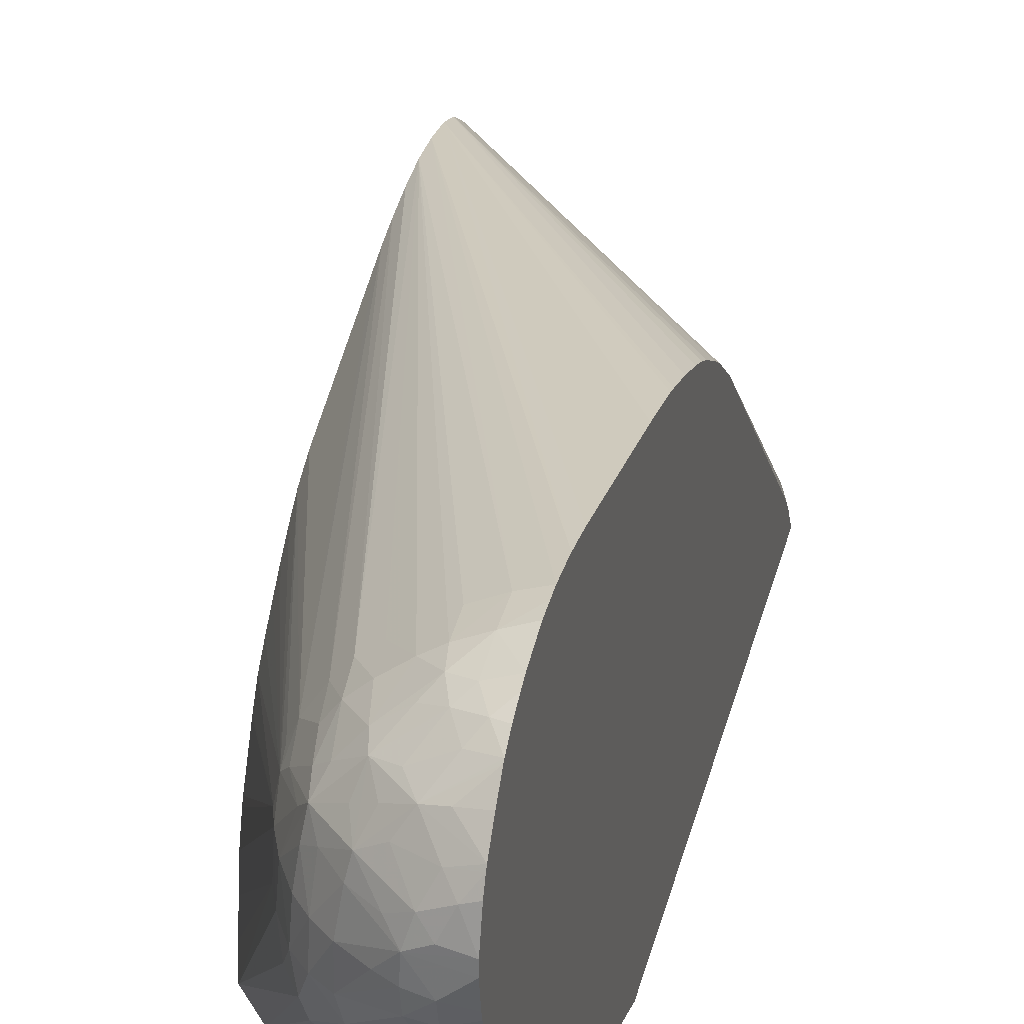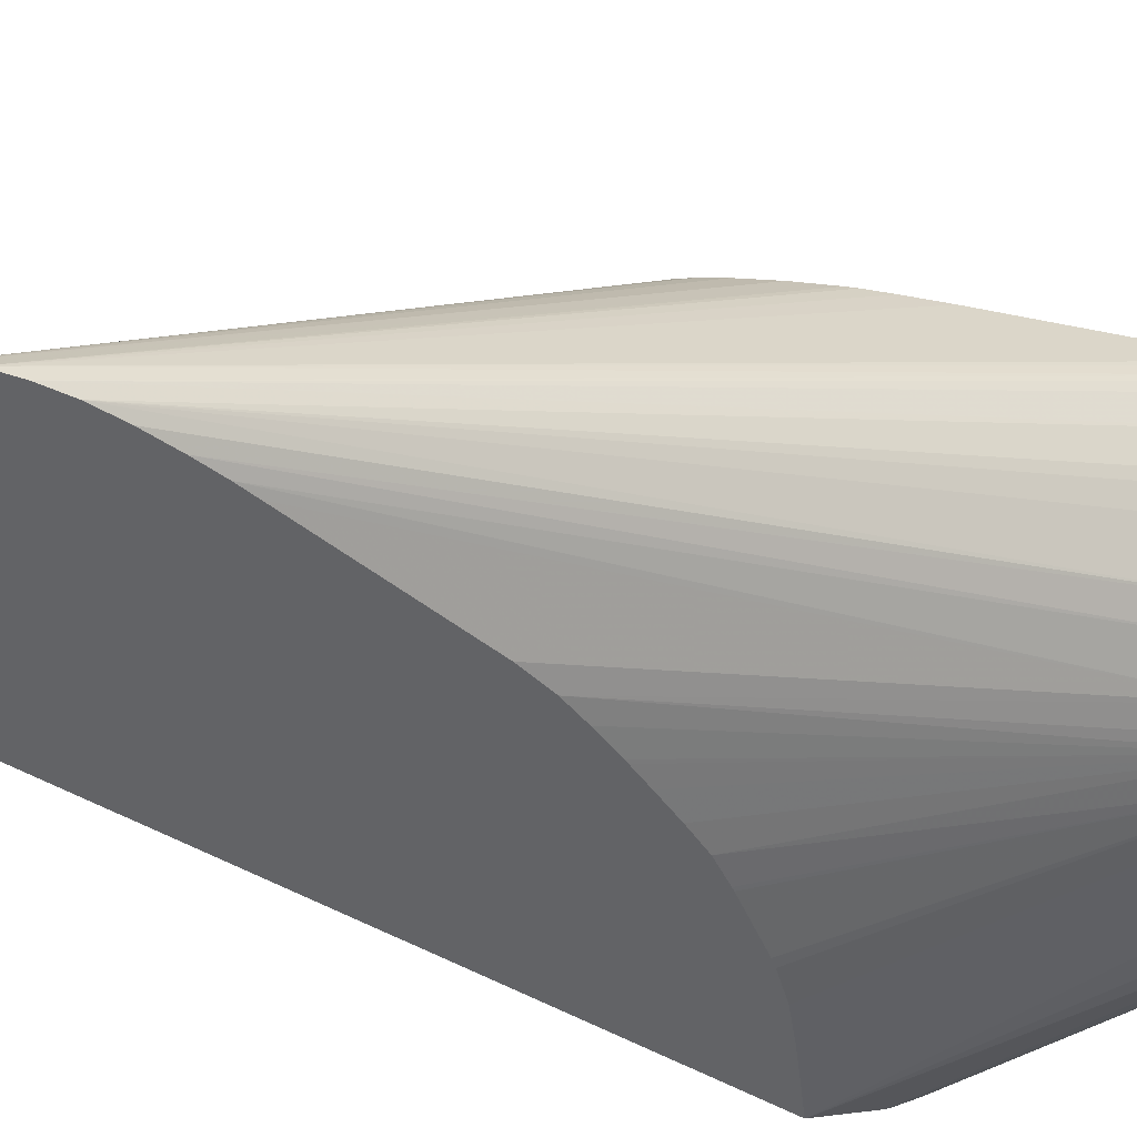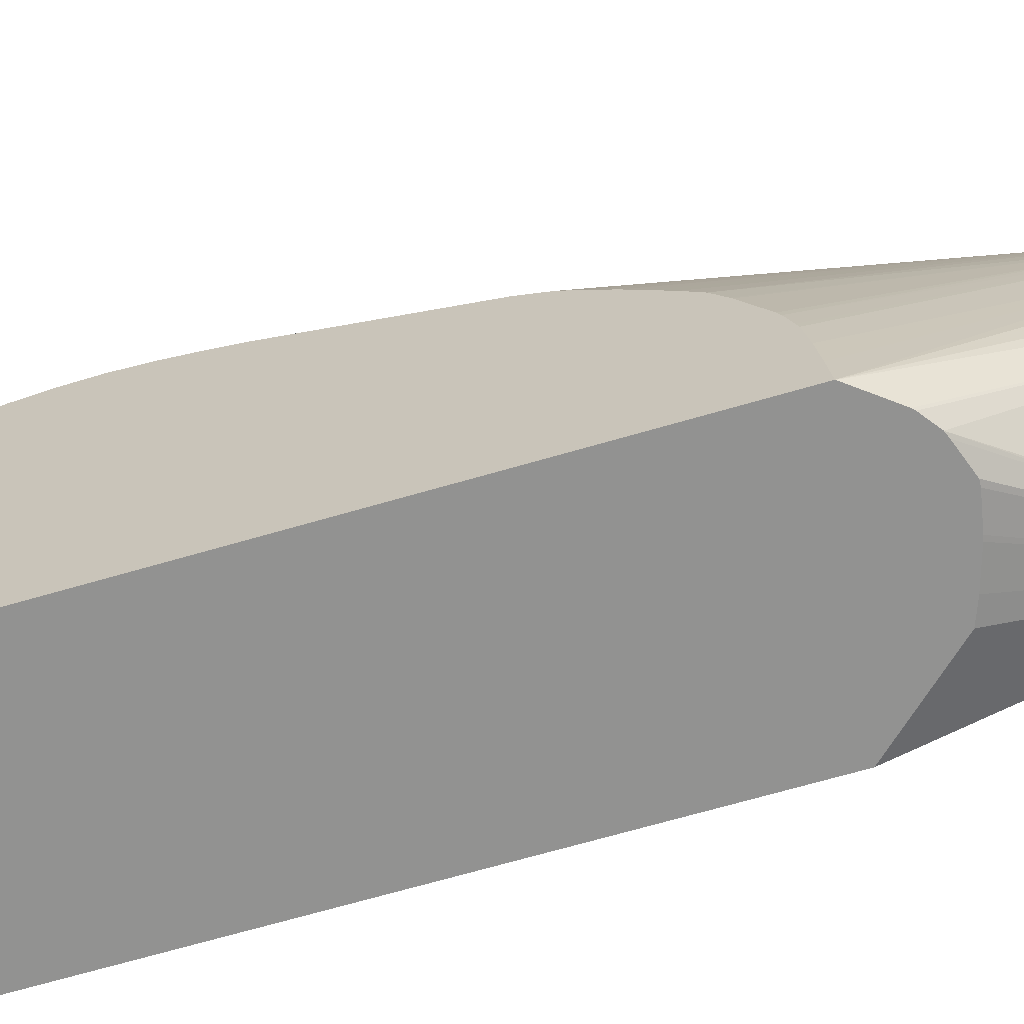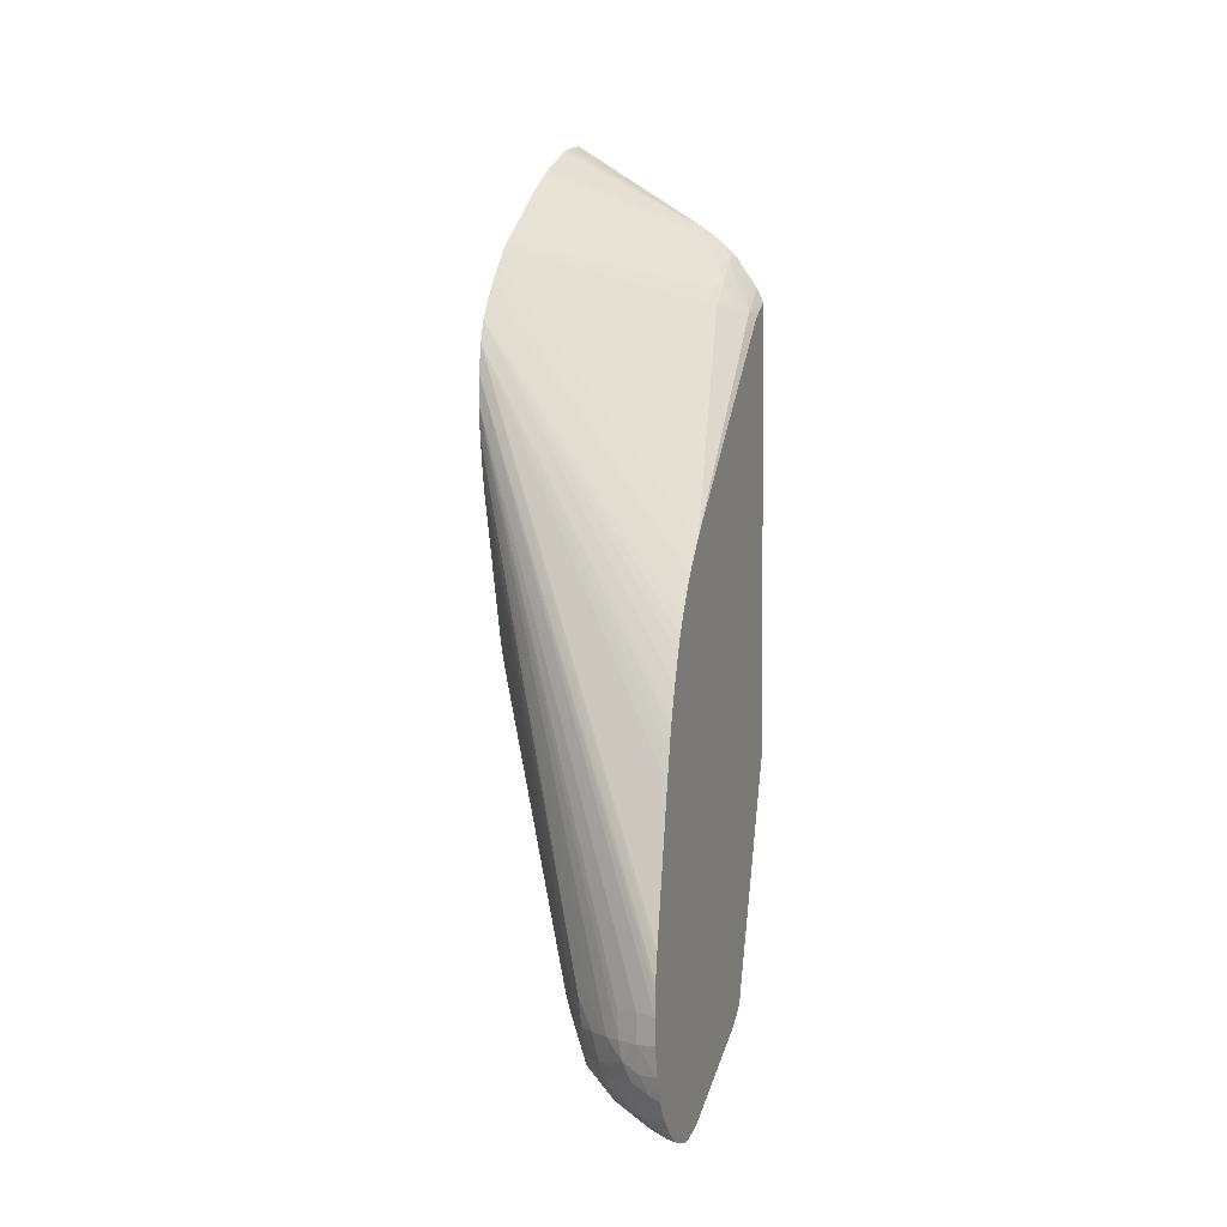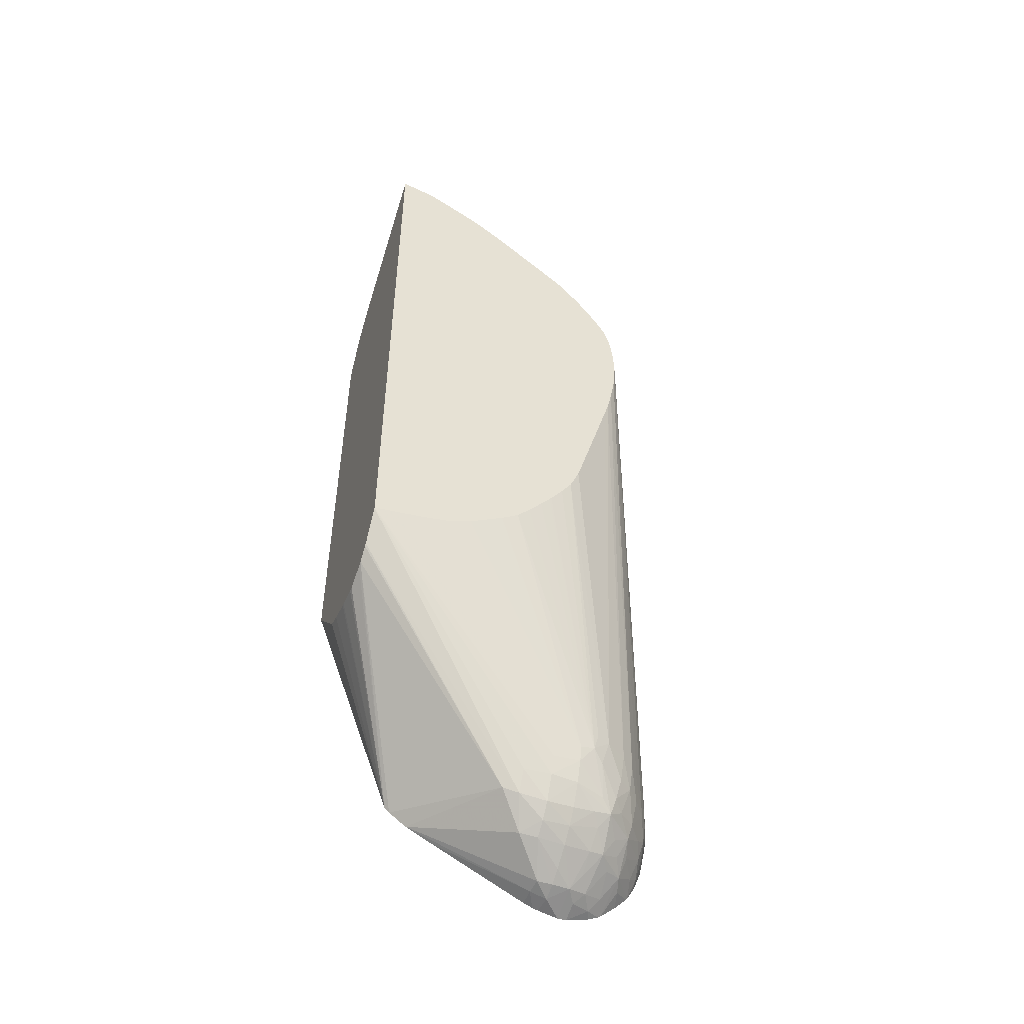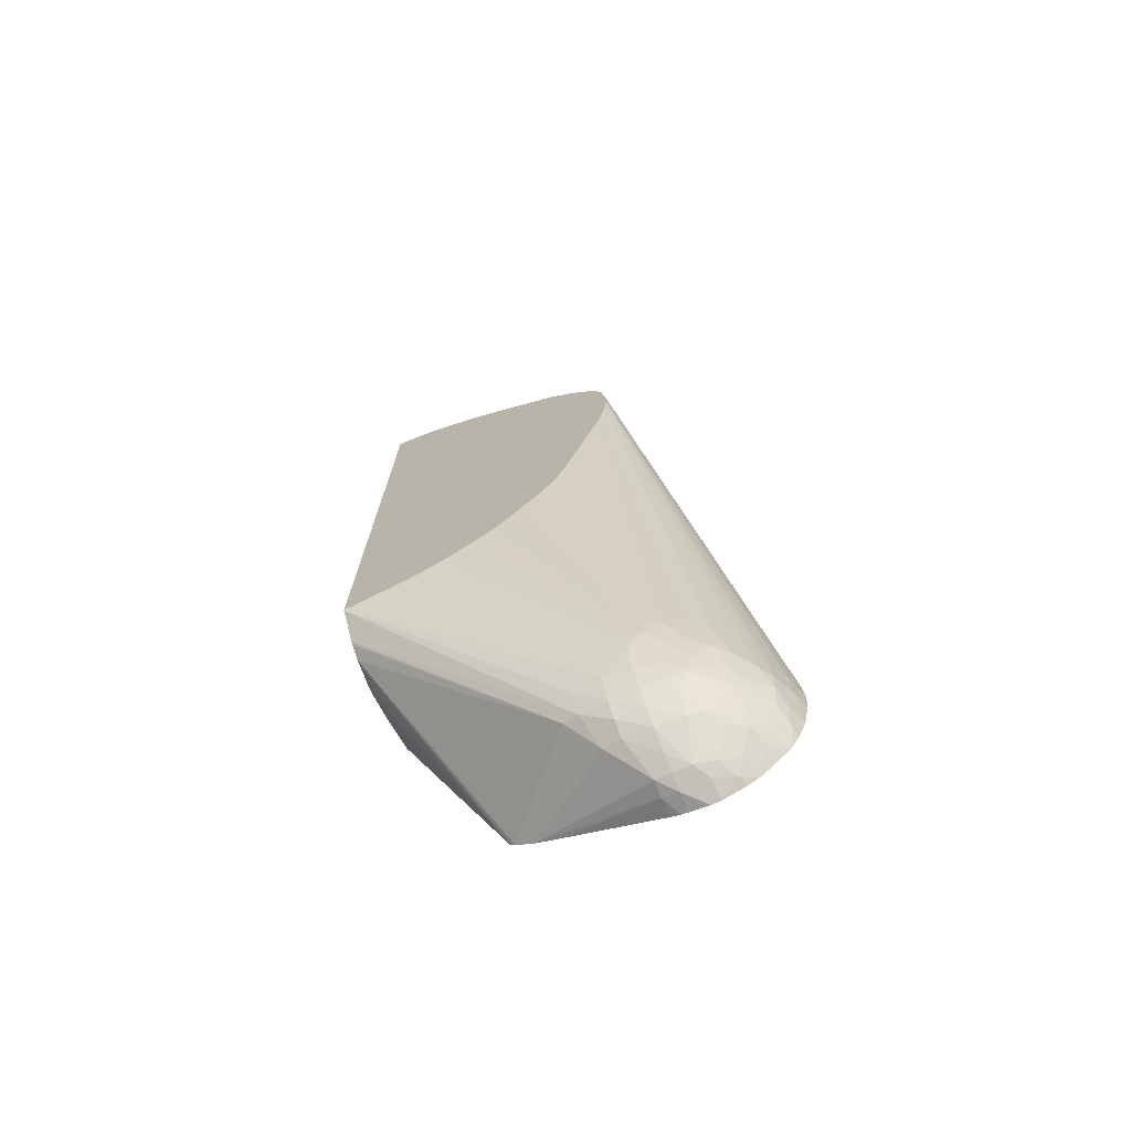
<metadata>
{"format":"obj","ext":"obj","renderer":"f3d","projection":"perspective","resolution":1024,"background":"white","views":[{"elev":31.9,"azim":-166.7,"up":"+Y"},{"elev":44.6,"azim":119.8,"up":"+Y"},{"elev":-66.3,"azim":106.5,"up":"+Y"},{"elev":2.8,"azim":-161.6,"up":"+Z"},{"elev":-50.4,"azim":69.5,"up":"+Z"},{"elev":-72.7,"azim":114.7,"up":"+Z"}]}
</metadata>
<code>
v -0.03008 -0.007754 -0.01278
v -0.02931 -0.007754 -0.01251
v -0.03023 -0.007754 -0.01277
v -0.0344 -0.00492 -0.01788
v -0.02916 -0.007754 -0.01245
v -0.031 -0.007754 -0.01262
v -0.0344 -0.004753 -0.01806
v -0.03112 -0.007754 -0.01259
v -0.03196 -0.007754 -0.01232
v -0.0325 -0.007754 -0.01211
v -0.0344 -0.007754 -0.01003
v -0.02873 -0.007754 -0.01213
v -0.03141 -0.001914 -0.01857
v -0.0344 -0.004164 -0.01848
v -0.0344 -0.007754 0.005105
v -0.02866 -0.007754 -0.01207
v -0.03221 -0.001058 -0.01953
v -0.0313 -0.001388 -0.01872
v -0.0344 -0.00327 -0.01891
v -0.03378 -9.195e-05 -0.02043
v -0.03326 -4.565e-05 -0.02038
v -0.03433 -0.007754 0.005252
v -0.0344 -0.00771 0.005081
v -0.0279 -0.007754 -0.0111
v -0.0321 -0.0004635 -0.01964
v -0.03163 -0.0004635 -0.01929
v -0.03123 -0.0004635 -0.01884
v -0.03088 -0.001388 -0.01805
v -0.0344 -7.77e-05 -0.02043
v -0.0344 0.0002155 -0.02054
v -0.0344 0.000415 -0.02059
v -0.03378 0.0004624 -0.02058
v -0.03323 0.0004624 -0.02041
v -0.03421 -0.007754 0.005498
v -0.0344 -0.007602 0.005016
v -0.02789 -0.007754 -0.01109
v -0.03277 0.0004624 -0.02013
v -0.03212 0.0004624 -0.01966
v -0.03165 0.0004624 -0.01923
v -0.03128 0.0004624 -0.01877
v -0.03088 0.0004624 -0.01805
v -0.03081 -0.0004635 -0.01805
v -0.0344 0.001082 -0.02073
v -0.03325 0.001058 -0.0204
v -0.03419 -0.007577 0.005443
v -0.03406 -0.007754 0.005752
v -0.03431 -0.00694 0.004777
v -0.0344 -0.007095 0.004676
v -0.03058 -0.0004635 -0.01746
v -0.02789 -0.006933 -0.01098
v -0.02789 -0.007754 0.01059
v -0.03225 0.001387 -0.01955
v -0.03173 0.001471 -0.01896
v -0.03137 0.00122 -0.01864
v -0.03147 0.001837 -0.01849
v -0.0312 0.001471 -0.01813
v -0.03061 0.0004624 -0.01735
v -0.0344 0.001384 -0.02071
v -0.03376 0.001375 -0.02053
v -0.03344 0.001676 -0.0203
v -0.03291 0.001375 -0.02005
v -0.03405 -0.00694 0.00524
v -0.03424 -0.006478 0.004627
v -0.03391 -0.007754 0.005976
v -0.0344 -0.006723 0.004382
v -0.02789 -0.006079 -0.01086
v -0.02789 -0.006939 0.01041
v -0.03253 -0.007754 0.007509
v -0.03236 0.001888 -0.01946
v -0.03236 0.002807 -0.01855
v -0.03171 0.002317 -0.01813
v -0.03136 0.00201 -0.01788
v -0.03078 0.001315 -0.01706
v -0.03217 0.002243 -0.01891
v -0.03053 0.0009575 -0.01671
v -0.03046 0.0004624 -0.01689
v -0.02789 -0.004569 -0.01047
v -0.02789 -0.00509 -0.01066
v -0.02789 -0.005262 -0.01072
v -0.0344 0.002164 -0.02048
v -0.03406 0.002015 -0.02044
v -0.03376 0.002319 -0.0201
v -0.03292 0.002243 -0.01962
v -0.03336 -0.007326 0.006531
v -0.03356 -0.006987 0.006007
v -0.0344 -0.006131 0.003765
v -0.03343 -0.006323 0.005691
v -0.03375 -0.006092 0.005016
v -0.03345 -0.005404 0.004789
v -0.0344 6.713e-05 -0.002698
v -0.03346 -0.007754 0.006657
v -0.02789 -0.0066 0.01031
v -0.0324 -0.007393 0.007411
v -0.03289 -0.007754 0.007215
v -0.02789 -0.006339 0.01021
v -0.02789 -0.006227 0.01016
v -0.02789 -0.004789 0.009407
v -0.03327 0.002812 -0.01947
v -0.03265 0.002504 -0.01917
v -0.03344 0.003637 -0.01836
v -0.03289 0.003411 -0.01805
v -0.03222 0.002925 -0.01805
v -0.03292 0.002963 -0.01891
v -0.03159 0.002636 -0.01712
v -0.03125 0.002173 -0.01712
v -0.03068 0.001551 -0.0162
v -0.03047 0.001089 -0.0162
v -0.02789 -0.000657 -0.006761
v -0.02789 -0.001008 -0.0073
v -0.02789 -0.001424 -0.007864
v -0.02789 -0.001484 -0.007941
v -0.02789 -0.001817 -0.008346
v -0.02789 -0.002255 -0.008867
v -0.02789 -0.002692 -0.009339
v -0.02789 -0.003195 -0.009689
v -0.02789 -0.003265 -0.009735
v -0.02789 -0.004389 -0.01039
v -0.0344 0.002502 -0.02031
v -0.0344 0.002593 -0.02025
v -0.033 -0.007754 0.00711
v -0.03314 -0.006709 0.00631
v -0.03318 -0.005706 0.005406
v -0.02789 -0.0008861 0.006506
v -0.02789 -0.0007472 0.006362
v -0.02789 -0.0001857 0.005749
v -0.0344 0.0005004 -0.003241
v -0.02789 -1.716e-05 0.005547
v -0.02789 -0.00456 0.009278
v -0.02789 -0.004433 0.009202
v -0.0344 0.003543 -0.01933
v -0.0344 0.003593 -0.01926
v -0.03376 0.003443 -0.01898
v -0.03378 0.002965 -0.01963
v -0.03405 0.003791 -0.01868
v -0.03376 0.003899 -0.01805
v -0.03322 0.003761 -0.01774
v -0.03266 0.003522 -0.01712
v -0.03205 0.003059 -0.01712
v -0.03151 0.002732 -0.0162
v -0.03114 0.002269 -0.0162
v -0.02789 0.001025 -0.001235
v -0.02789 0.0008815 -0.001741
v -0.02789 -0.0003389 -0.006006
v -0.0344 0.003112 -0.01978
v -0.02792 -0.003475 0.008506
v -0.02789 -0.003411 0.008481
v -0.02789 -0.0009942 0.006592
v -0.0344 0.0008946 -0.003747
v -0.02789 0.0001538 0.00532
v -0.0344 0.003837 -0.01883
v -0.0344 0.004032 -0.01834
v -0.0344 0.004133 -0.01805
v -0.03378 0.004121 -0.01712
v -0.03312 0.003817 -0.01712
v -0.03198 0.003085 -0.0162
v -0.02789 0.001439 0.001386
v -0.02789 0.001353 0.0004601
v -0.02789 0.001195 -0.0004689
v -0.0344 0.001195 -0.00421
v -0.02789 0.0004399 0.004934
v -0.02789 0.0007604 0.004452
v -0.0344 0.004337 -0.01707
v -0.0344 0.004361 -0.01658
v -0.0344 0.004374 -0.01622
v -0.03378 0.004153 -0.0162
v -0.03309 0.003832 -0.0162
v -0.02789 0.001411 0.002312
v -0.0344 0.001658 -0.005004
v -0.02789 0.001051 0.003965
v -0.0344 0.004331 -0.01558
v -0.02789 0.001284 0.003238
v -0.0344 0.004303 -0.01527
v -0.0344 0.001735 -0.005154
v -0.02789 0.00106 0.003946
v -0.0344 0.001892 -0.005464
v -0.0344 0.004207 -0.01465
v -0.0344 0.004154 -0.01434
v -0.0344 0.003193 -0.009716
v -0.0344 0.00298 -0.008772
v -0.0344 0.002828 -0.008143
v -0.0344 0.002754 -0.007883
v -0.02789 0.001076 0.003897
v -0.0344 0.002454 -0.006938
v -0.0344 0.002117 -0.006016
f 73 106 75
f 75 106 107
f 73 105 106
f 75 107 108
f 72 105 73
f 72 104 105
f 71 104 72
f 70 102 71
f 70 103 100
f 70 98 103
f 70 99 98
f 70 101 102
f 70 100 101
f 69 98 99
f 75 108 109
f 69 99 70
f 69 70 74
f 71 102 104
f 75 109 110
f 82 98 83
f 75 111 112
f 87 122 89
f 87 89 88
f 69 83 98
f 84 87 85
f 84 121 87
f 84 93 121
f 84 94 93
f 84 120 94
f 84 91 120
f 75 110 111
f 82 119 98
f 81 118 82
f 80 118 81
f 76 117 77
f 76 116 117
f 76 115 116
f 76 114 115
f 75 114 76
f 75 113 114
f 75 112 113
f 82 118 119
f 68 97 93
f 55 69 74
f 68 95 96
f 57 76 77
f 57 75 76
f 56 75 57
f 56 73 75
f 55 74 70
f 55 73 56
f 55 72 73
f 55 71 72
f 55 70 71
f 53 55 54
f 53 69 55
f 52 61 69
f 52 69 53
f 51 67 68
f 49 66 50
f 49 57 66
f 48 63 65
f 87 121 123
f 47 63 48
f 57 77 78
f 68 96 97
f 57 78 79
f 58 80 81
f 68 92 95
f 68 93 94
f 67 92 68
f 64 91 84
f 63 90 86
f 63 89 90
f 63 88 89
f 63 87 88
f 63 85 87
f 63 86 65
f 62 85 63
f 62 84 85
f 62 64 84
f 60 81 82
f 60 69 61
f 60 83 69
f 60 82 83
f 59 81 60
f 58 81 59
f 57 79 66
f 87 123 122
f 153 164 165
f 89 123 124
f 154 166 156
f 154 165 166
f 153 165 154
f 153 163 164
f 153 162 163
f 152 162 153
f 148 161 159
f 148 160 161
f 148 149 160
f 140 158 141
f 139 158 140
f 139 157 158
f 139 156 157
f 139 155 156
f 138 155 139
f 137 156 155
f 137 154 156
f 137 155 138
f 136 154 137
f 156 166 165
f 136 153 154
f 156 165 167
f 159 169 168
f 46 64 62
f 181 183 182
f 174 184 175
f 174 183 184
f 174 182 183
f 171 172 176
f 171 181 182
f 171 180 181
f 171 179 180
f 171 178 179
f 171 177 178
f 171 176 177
f 169 175 173
f 169 174 175
f 168 169 173
f 167 172 171
f 167 170 172
f 164 167 165
f 164 170 167
f 159 161 169
f 135 151 152
f 135 153 136
f 135 152 153
f 102 136 137
f 101 136 102
f 100 136 101
f 100 135 136
f 100 134 135
f 100 132 134
f 100 103 132
f 98 133 130
f 98 119 133
f 98 132 103
f 98 131 132
f 98 130 131
f 93 129 121
f 93 128 129
f 93 97 128
f 90 127 126
f 90 125 127
f 89 125 90
f 89 124 125
f 102 137 138
f 102 138 104
f 104 138 139
f 104 139 140
f 134 151 135
f 134 150 151
f 131 134 132
f 131 150 134
f 130 133 144
f 129 146 145
f 127 149 148
f 126 127 148
f 121 147 123
f 89 122 123
f 121 146 147
f 121 129 145
f 119 144 133
f 106 108 107
f 106 143 108
f 106 142 143
f 106 141 142
f 106 140 141
f 105 140 106
f 104 140 105
f 121 145 146
f 45 63 47
f 36 113 112
f 45 46 62
f 4 119 118
f 4 144 119
f 4 130 144
f 4 131 130
f 4 150 131
f 4 151 150
f 4 152 151
f 4 162 152
f 4 118 80
f 4 163 162
f 4 170 164
f 4 172 170
f 4 176 172
f 4 177 176
f 4 178 177
f 4 179 178
f 4 180 179
f 4 181 180
f 4 164 163
f 4 80 58
f 4 58 43
f 4 43 31
f 17 25 26
f 17 21 25
f 16 18 24
f 15 22 23
f 14 21 17
f 14 20 21
f 14 19 20
f 13 18 16
f 13 17 18
f 13 14 17
f 12 13 16
f 7 14 13
f 5 13 12
f 5 7 13
f 4 14 7
f 4 19 14
f 4 29 19
f 4 30 29
f 4 31 30
f 4 183 181
f 4 184 183
f 4 175 184
f 4 173 175
f 1 10 9
f 1 11 10
f 1 15 11
f 1 22 15
f 1 34 22
f 1 46 34
f 1 64 46
f 1 91 64
f 1 120 91
f 1 94 120
f 1 68 94
f 1 51 68
f 1 36 51
f 1 24 36
f 1 16 24
f 1 12 16
f 1 5 12
f 1 2 5
f 45 62 63
f 1 9 8
f 17 26 18
f 1 8 6
f 1 3 4
f 4 168 173
f 4 159 168
f 4 148 159
f 4 126 148
f 4 90 126
f 4 65 86
f 4 48 65
f 4 35 48
f 4 23 35
f 4 15 23
f 4 11 15
f 4 10 11
f 4 9 10
f 4 8 9
f 4 6 8
f 4 7 5
f 3 6 4
f 2 4 5
f 1 4 2
f 1 6 3
f 18 26 27
f 4 86 90
f 18 28 24
f 36 129 128
f 36 146 129
f 36 147 146
f 36 123 147
f 36 124 123
f 36 125 124
f 36 127 125
f 36 149 127
f 36 160 149
f 36 161 160
f 36 169 161
f 36 174 169
f 36 182 174
f 36 171 182
f 36 167 171
f 36 156 167
f 36 157 156
f 36 158 157
f 36 141 158
f 36 128 97
f 36 142 141
f 36 97 96
f 36 92 67
f 44 61 52
f 18 27 28
f 44 60 61
f 44 59 60
f 44 58 59
f 43 58 44
f 42 57 49
f 41 57 42
f 41 56 57
f 41 55 56
f 41 54 55
f 40 54 41
f 39 52 53
f 39 54 40
f 39 53 54
f 38 52 39
f 38 44 52
f 37 44 38
f 36 67 51
f 36 96 95
f 36 143 142
f 36 95 92
f 36 109 108
f 27 39 40
f 27 42 28
f 27 41 42
f 27 40 41
f 26 39 27
f 26 38 39
f 25 38 26
f 25 37 38
f 24 28 36
f 22 35 23
f 22 34 35
f 21 33 25
f 21 32 33
f 20 32 21
f 20 31 32
f 20 30 31
f 36 108 143
f 20 29 30
f 19 29 20
f 28 42 36
f 31 43 32
f 25 33 37
f 32 44 33
f 36 111 110
f 36 112 111
f 36 110 109
f 32 43 44
f 36 114 113
f 36 115 114
f 36 116 115
f 36 77 117
f 36 78 77
f 36 79 78
f 36 117 116
f 36 66 79
f 36 50 66
f 36 49 50
f 36 42 49
f 35 45 47
f 35 47 48
f 34 46 45
f 34 45 35
f 33 44 37

</code>
